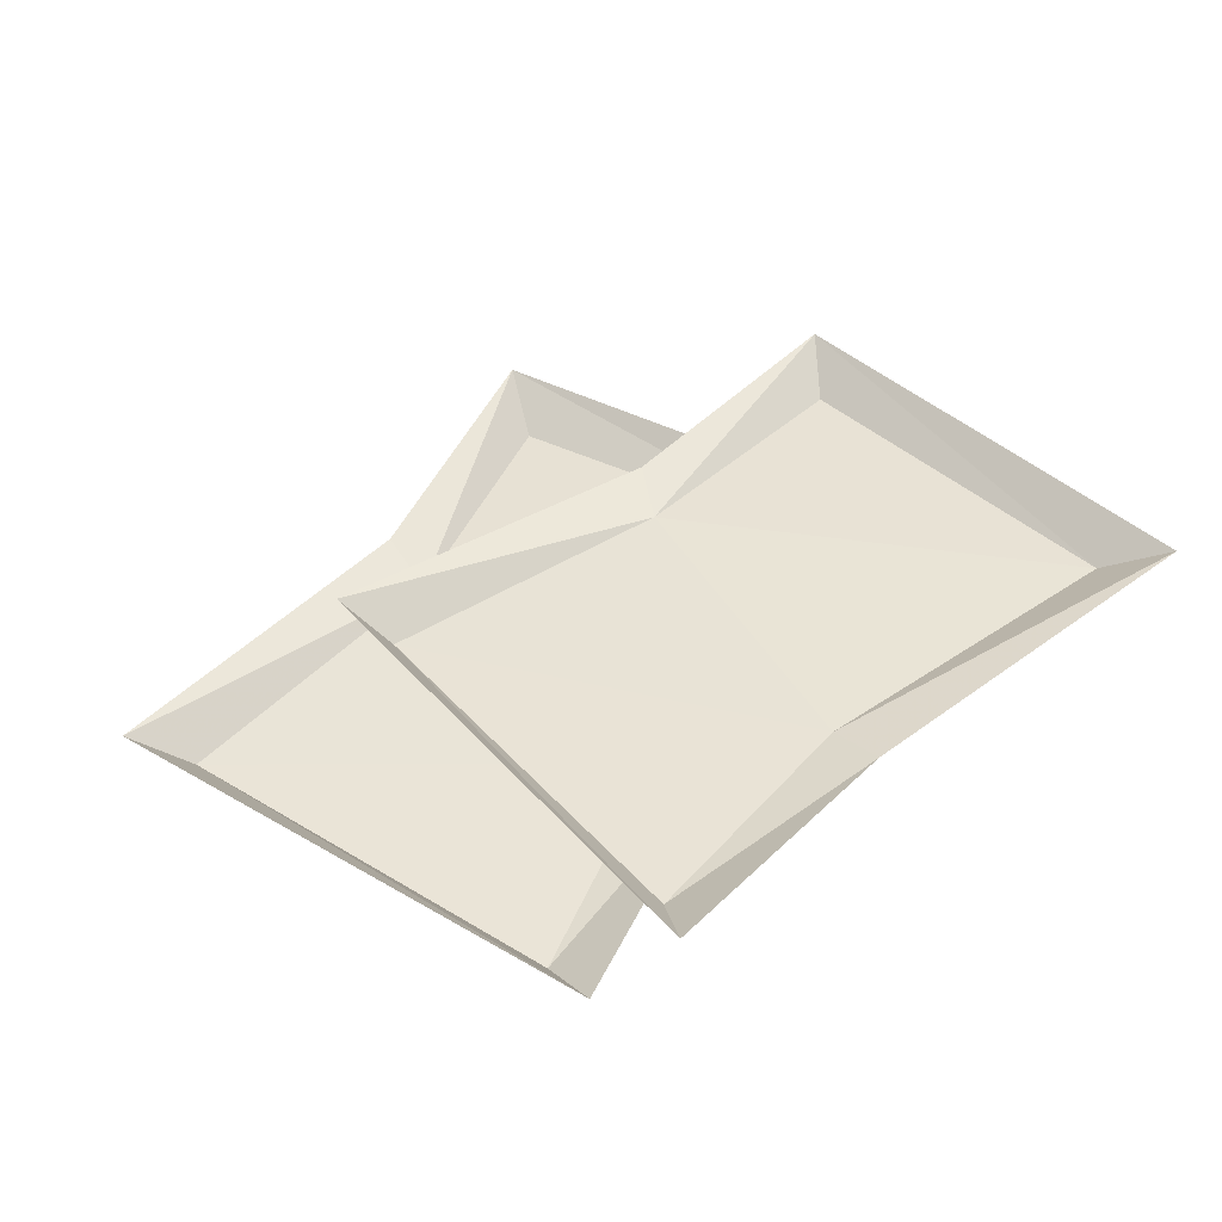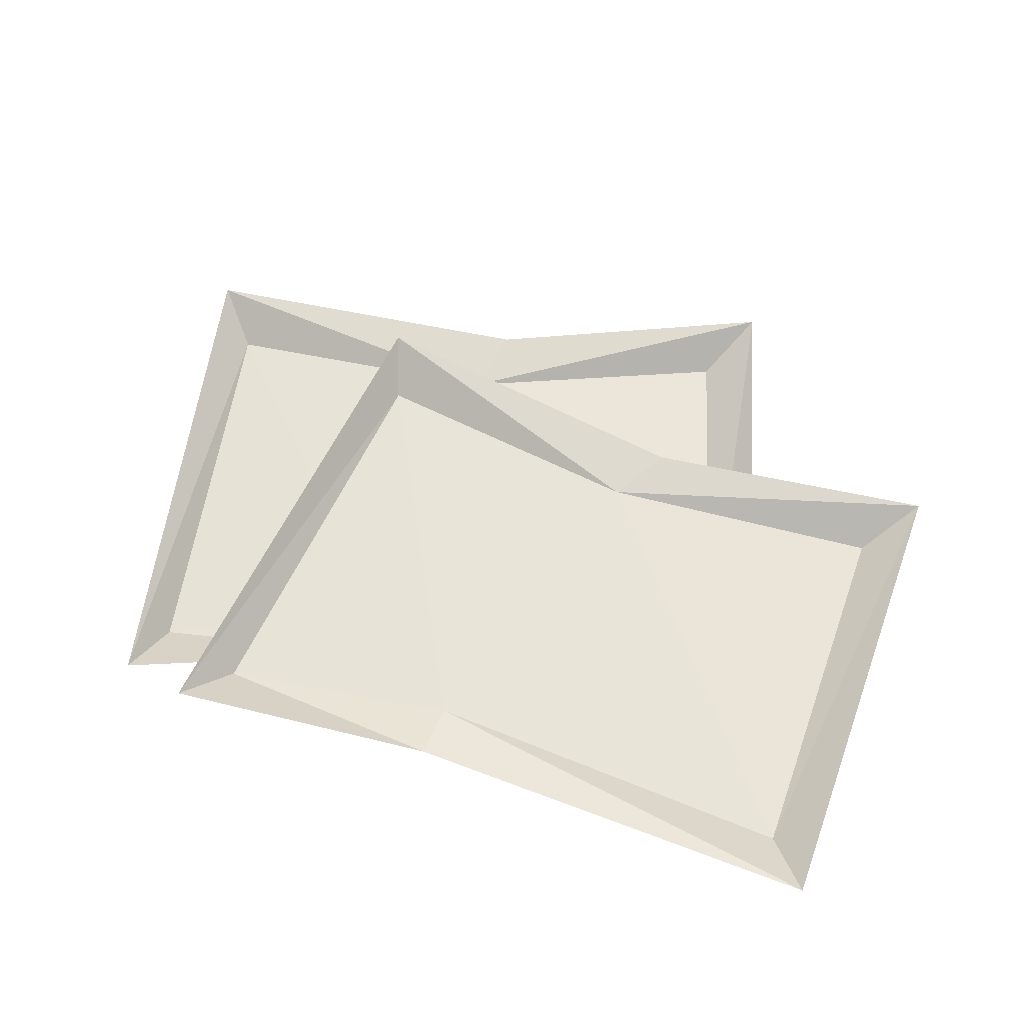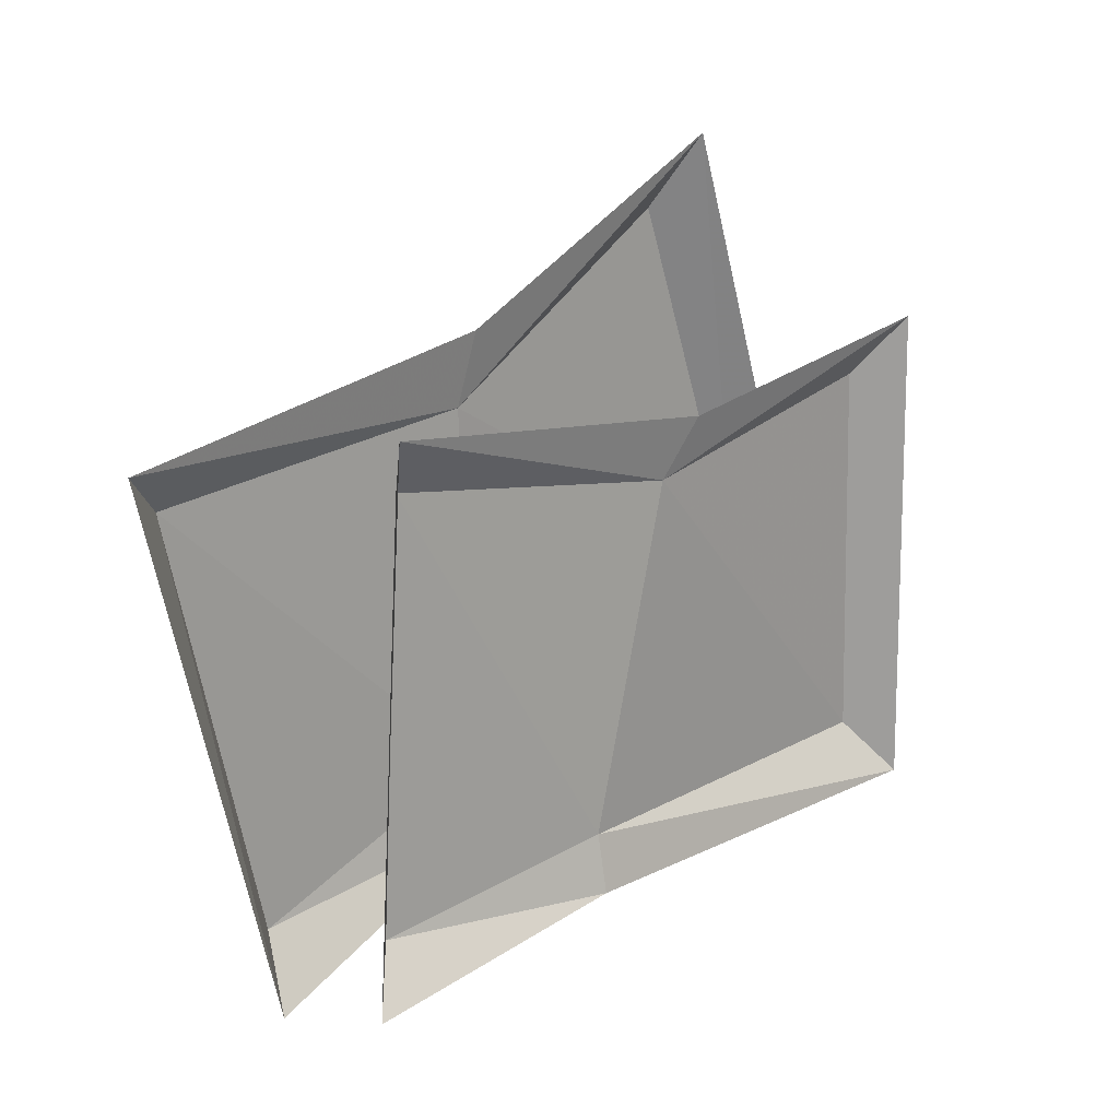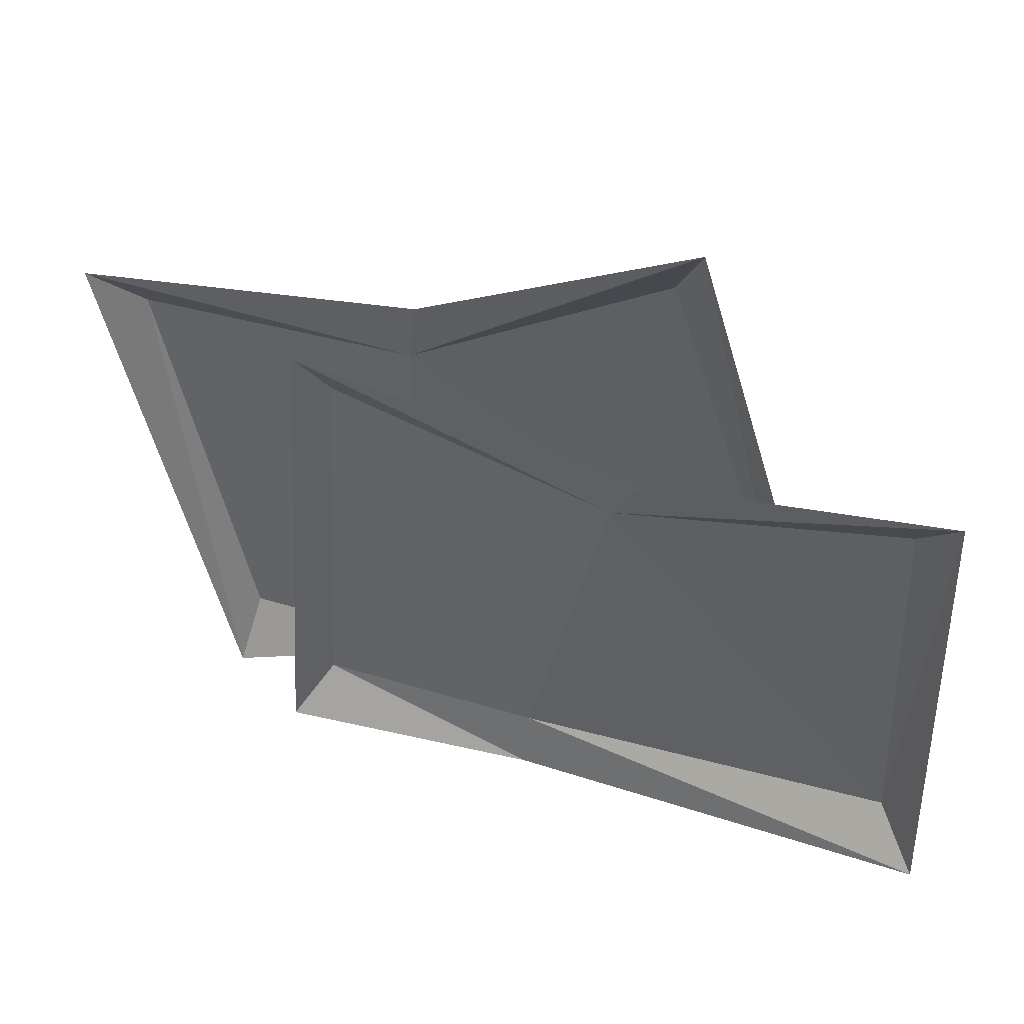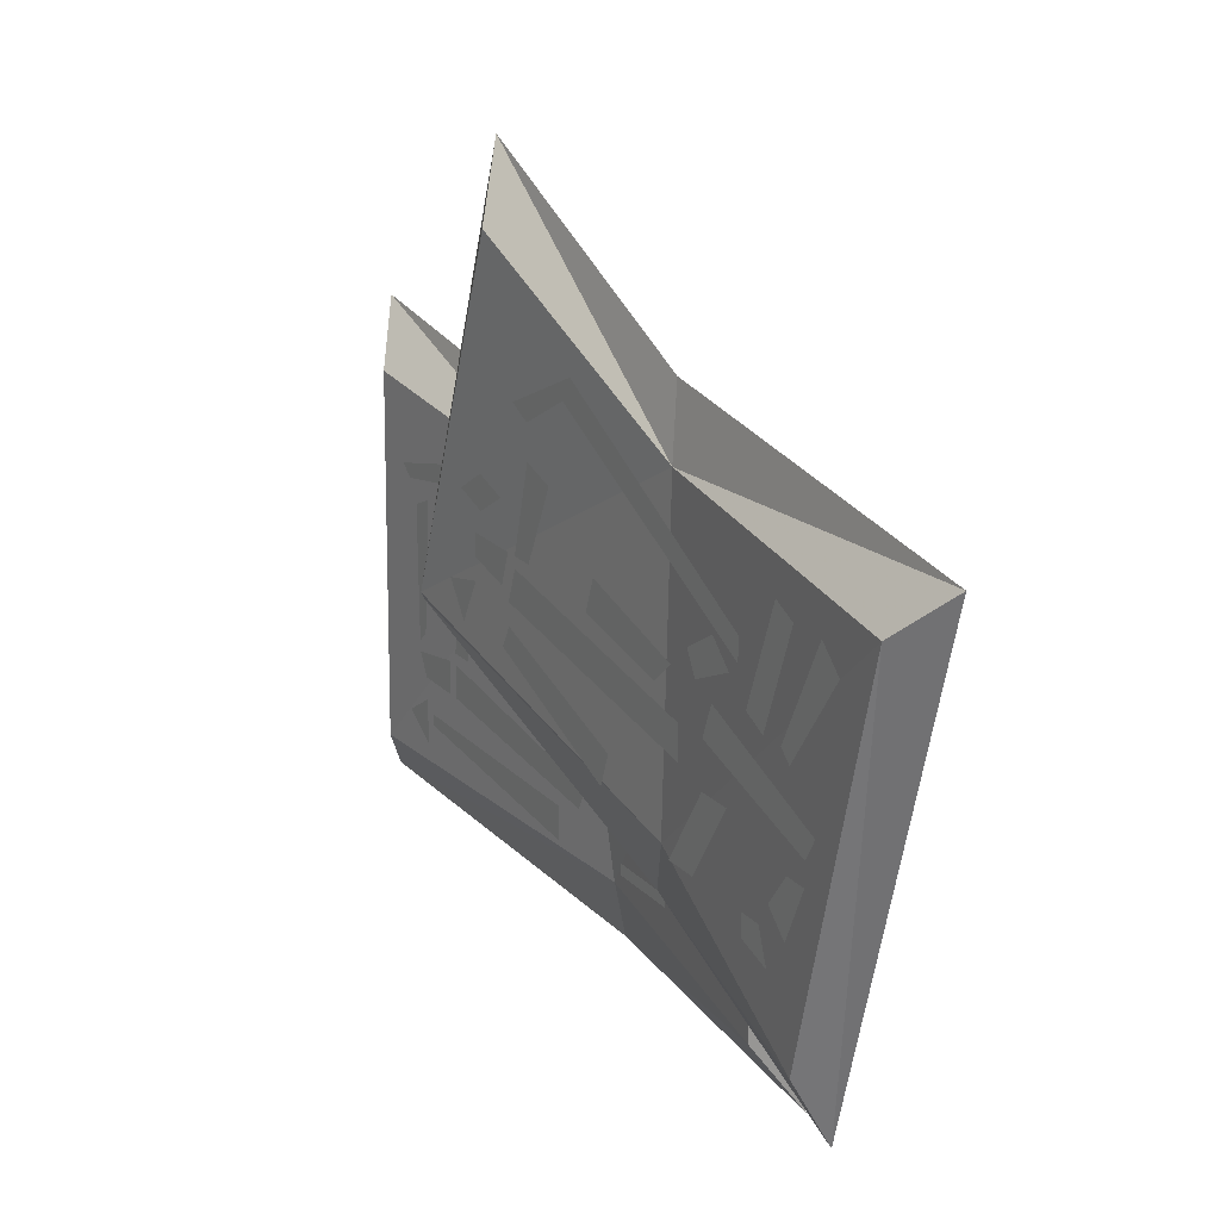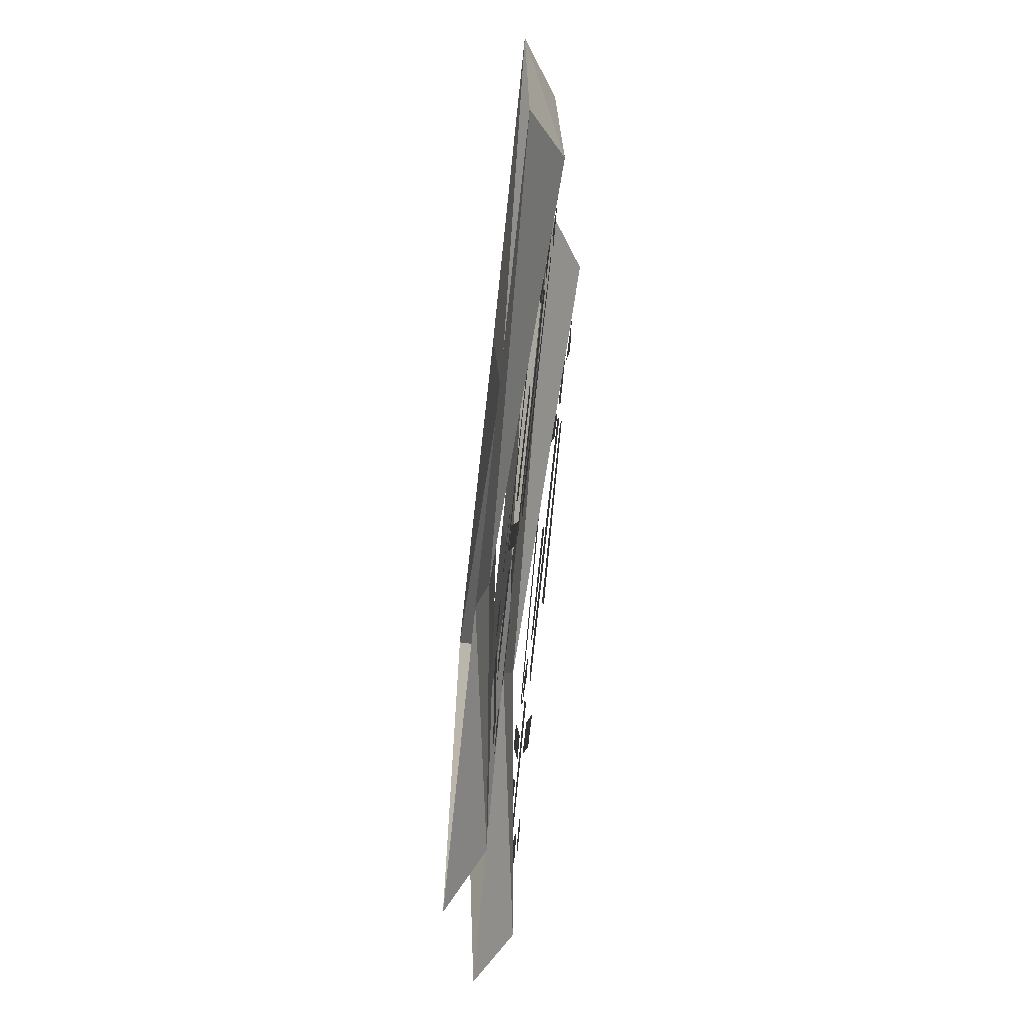
<metadata>
{"format":"obj","ext":"obj","renderer":"f3d","projection":"perspective","resolution":1024,"background":"white","views":[{"elev":42.9,"azim":138.6,"up":"+Y"},{"elev":59.1,"azim":-158.5,"up":"+Y"},{"elev":18.9,"azim":136.9,"up":"+Z"},{"elev":44.1,"azim":-159.0,"up":"+Z"},{"elev":22.4,"azim":57.8,"up":"+Z"},{"elev":-70.5,"azim":-96.1,"up":"+Z"}]}
</metadata>
<code>
v -0.1953 -0.02344 -0.1016
v -0.1875 -0.02344 0.1562
v -0.2188 0 0.1953
v -0.2266 0 -0.1406
v 0.0625 -0.007812 -0.1016
v 0.007812 -0.007812 0.125
v -0.01562 0 0.1641
v 0.2266 0 0.1953
v 0.2109 -0.02344 0.1562
v 0.25 0 -0.1641
v 0.2266 -0.02344 -0.125
v 0.0625 0 -0.1406
v -0.1641 -0.02344 0.1016
v -0.1562 -0.02344 0.09375
v -0.07812 -0.02344 0.1094
v -0.07812 -0.02344 0.125
v 0.1094 -0.02344 0.07031
v 0.1094 -0.02344 0.08594
v -0.1484 -0.02344 -0.02344
v -0.1406 -0.02344 -0.03906
v -0.1094 -0.02344 -0.03906
v -0.1094 -0.02344 -0.01562
v -0.1016 -0.02344 -0.01562
v -0.1016 -0.02344 -0.03906
v 0.04688 -0.02344 -0.05469
v 0.05469 -0.02344 -0.03906
v -0.1328 -0.02344 0.08594
v -0.1484 -0.02344 0.07812
v -0.1484 -0.02344 -0.01562
v -0.1406 -0.02344 -0.007812
v -0.07031 -0.02344 0.1016
v -0.08594 -0.02344 0.1016
v -0.1016 -0.02344 -0.007812
v -0.08594 -0.02344 -0.007812
v 0.1016 -0.02344 0.0625
v 0.08594 -0.02344 0.07031
v 0.04688 -0.02344 -0.03125
v 0.0625 -0.02344 -0.03125
v -0.02344 -0.02344 0.03125
v -0.02344 -0.02344 0.007812
v 0.04688 -0.02344 0.007812
v 0.05469 -0.02344 0.03125
v 0.1016 -0.02344 0.03125
v 0.09375 -0.02344 0.007812
v 0.1719 -0.02344 0.007812
v 0.1719 -0.02344 0.03125
v 0.1797 -0.02344 0.07812
v 0.1797 -0.02344 -0.03906
v 0.1953 -0.02344 -0.04688
v 0.1953 -0.02344 0.09375
v 0.1719 -0.02344 0.09375
v 0.1875 -0.02344 0.1172
v 0.1641 -0.02344 0.125
v 0.1562 -0.02344 0.1094
v 0.1562 -0.02344 -0.0625
v 0.1641 -0.02344 -0.07812
v 0.1875 -0.02344 -0.07812
v 0.1719 -0.02344 -0.05469
v 0.09375 -0.02344 0.125
v 0.09375 -0.02344 0.1172
v 0.1406 -0.02344 0.1172
v 0.1406 -0.02344 0.125
v 0.09375 -0.02344 -0.07031
v 0.09375 -0.02344 -0.07812
v 0.1406 -0.02344 -0.07812
v 0.1406 -0.02344 -0.07031
v -0.1406 -0.02344 -0.05469
v -0.1641 -0.02344 -0.07031
v -0.1406 -0.02344 -0.08594
v -0.1328 -0.02344 -0.0625
v -0.1328 -0.02344 -0.07031
v 0.02344 -0.02344 -0.08594
v 0.02344 -0.02344 -0.0625
v -0.1016 -0.04688 0.03906
v -0.01562 -0.04688 0.2891
v -0.03906 -0.02344 0.3359
v -0.1406 -0.02344 0.01562
v 0.1484 -0.03125 -0.03125
v 0.1562 -0.03125 0.1953
v 0.1484 -0.02344 0.2422
v 0.3906 -0.02344 0.2031
v 0.3594 -0.04688 0.1719
v 0.3047 -0.02344 -0.1484
v 0.2969 -0.04688 -0.1016
v 0.1328 -0.02344 -0.07031
v 0.01562 -0.04688 0.1953
v 0.03125 -0.04688 0.1875
v 0.07031 -0.04688 0.2109
v 0.07812 -0.04688 0.2266
v 0.2422 -0.04688 0.1172
v 0.2422 -0.04688 0.1328
v -0.03125 -0.04688 0.1016
v -0.03125 -0.04688 0.08594
v 0 -0.04688 0.07812
v 0.007812 -0.04688 0.1016
v 0.01562 -0.04688 0.09375
v 0.007812 -0.04688 0.07031
v 0.1875 -0.04688 0.03906
v 0.1875 -0.04688 0.0625
v 0 -0.04688 0.1328
v -0.02344 -0.04688 0.1406
v -0.04688 -0.04688 0.125
v -0.02344 -0.04688 0.1172
v 0.05469 -0.04688 0.1562
v 0.03125 -0.04688 0.1641
v 0.01562 -0.04688 0.1016
v 0.03125 -0.04688 0.1016
v 0.2344 -0.04688 0.1094
v 0.2188 -0.04688 0.125
v 0.1953 -0.04688 0.1094
v 0.2031 -0.04688 0.09375
v 0.1016 -0.04688 0.1172
v 0.09375 -0.04688 0.09375
v 0.1641 -0.04688 0.07812
v 0.1797 -0.04688 0.09375
v 0.2188 -0.04688 0.08594
v 0.2109 -0.04688 0.0625
v 0.3047 -0.04688 0.03125
v 0.3125 -0.04688 0.04688
v 0.2891 -0.04688 0.01562
v 0.2734 -0.04688 -0.007812
v 0.2891 -0.04688 -0.02344
v 0.3047 -0.04688 0.01562
v 0.2891 -0.04688 0.07812
v 0.3281 -0.04688 0.1406
v 0.3125 -0.04688 0.1562
v 0.2812 -0.04688 0.08594
v 0.25 -0.04688 -0.02344
v 0.25 -0.04688 -0.03906
v 0.2734 -0.04688 -0.04688
v 0.2656 -0.04688 -0.02344
v 0.2734 -0.04688 0.1641
v 0.25 -0.04688 0.09375
v 0.2656 -0.04688 0.08594
v 0.2891 -0.04688 0.1562
v 0.2109 -0.04688 0.03125
v 0.1797 -0.04688 -0.02344
v 0.2031 -0.04688 -0.02344
v 0.2344 -0.04688 0.03125
v -0.03125 -0.04688 0.07031
v -0.0625 -0.04688 0.0625
v -0.04688 -0.04688 0.03906
v 0.007812 -0.04688 0.05469
v 0 -0.04688 0.03906
v 0.1094 -0.04688 -0.007812
v 0.1172 -0.04688 0.01562
f 1 2 3
f 1 3 4
f 1 4 5
f 1 5 6
f 1 6 2
f 2 6 3
f 3 6 7
f 7 6 8
f 8 6 9
f 8 9 10
f 10 9 11
f 10 11 12
f 12 11 5
f 12 5 4
f 5 11 9
f 5 9 6
f 74 75 76
f 74 76 77
f 74 77 78
f 74 78 79
f 74 79 75
f 75 79 76
f 76 79 80
f 80 79 81
f 81 79 82
f 81 82 83
f 83 82 84
f 83 84 85
f 85 84 78
f 85 78 77
f 78 84 82
f 78 82 79
f 13 14 15
f 13 15 16
f 16 15 17
f 16 17 18
f 19 20 21
f 19 21 22
f 23 24 25
f 23 25 26
f 27 28 29
f 27 29 30
f 31 32 33
f 31 33 34
f 35 36 37
f 35 37 38
f 39 40 41
f 39 41 42
f 43 44 45
f 43 45 46
f 47 48 49
f 47 49 50
f 51 52 53
f 51 53 54
f 55 56 57
f 55 57 58
f 59 60 61
f 59 61 62
f 63 64 65
f 63 65 66
f 67 68 69
f 70 71 72
f 70 72 73
f 86 87 88
f 86 88 89
f 89 88 90
f 89 90 91
f 92 93 94
f 92 94 95
f 96 97 98
f 96 98 99
f 100 101 102
f 100 102 103
f 104 105 106
f 104 106 107
f 108 109 110
f 108 110 111
f 112 113 114
f 112 114 115
f 116 117 118
f 116 118 119
f 120 121 122
f 120 122 123
f 124 125 126
f 124 126 127
f 128 129 130
f 128 130 131
f 132 133 134
f 132 134 135
f 136 137 138
f 136 138 139
f 140 141 142
f 143 144 145
f 143 145 146

</code>
